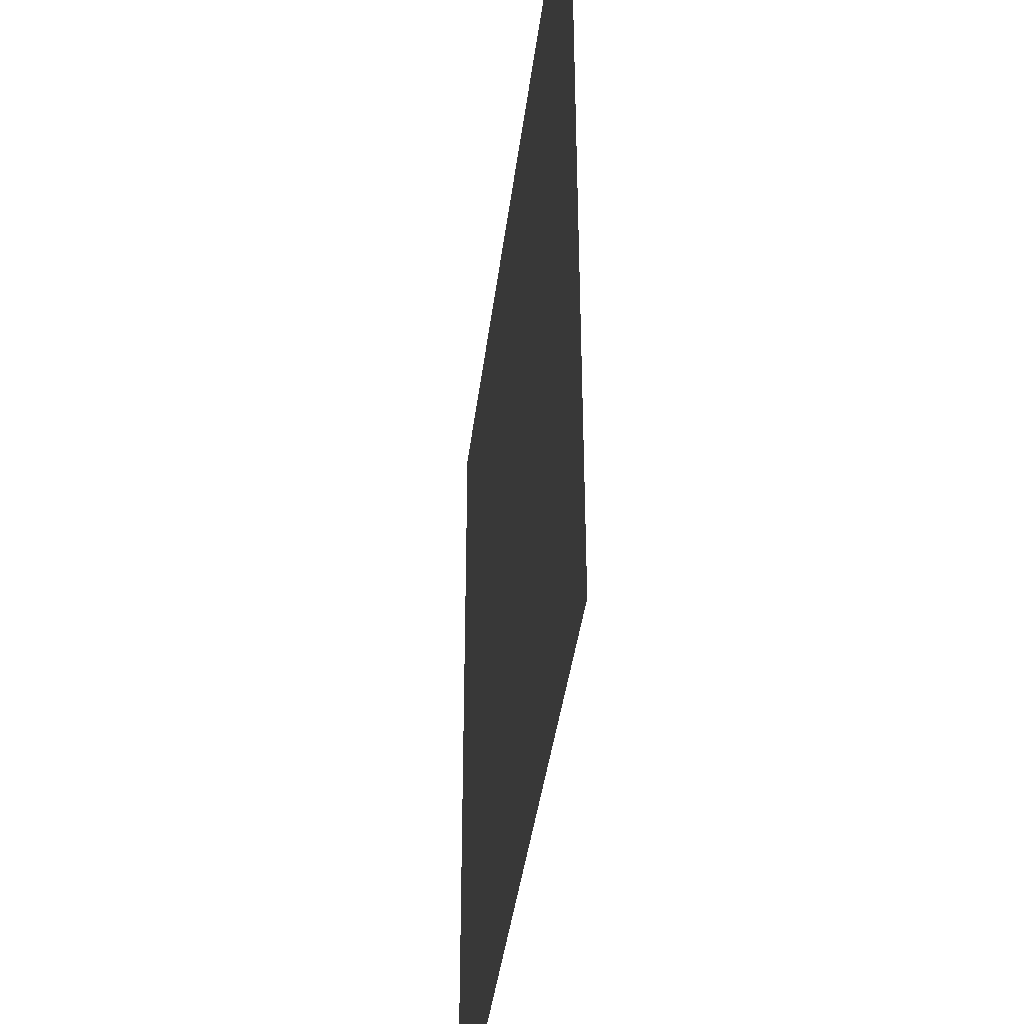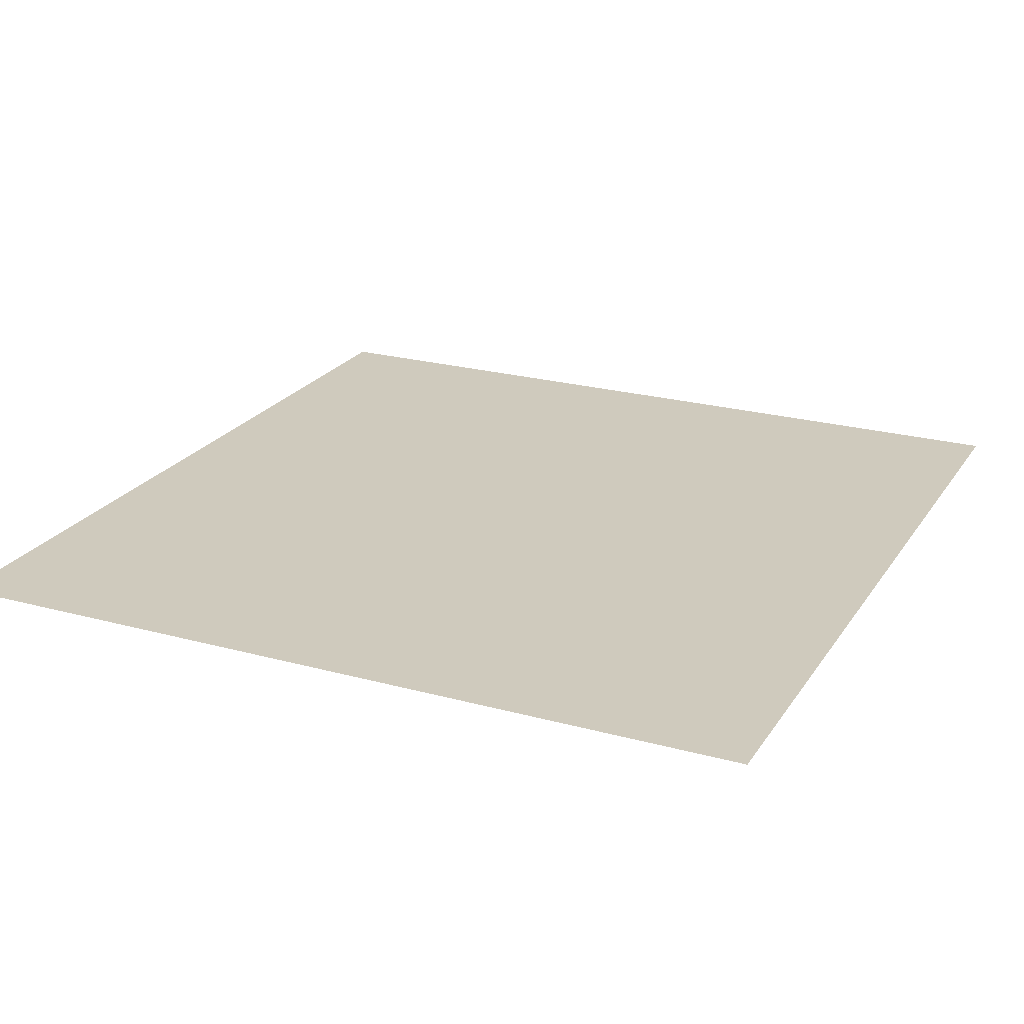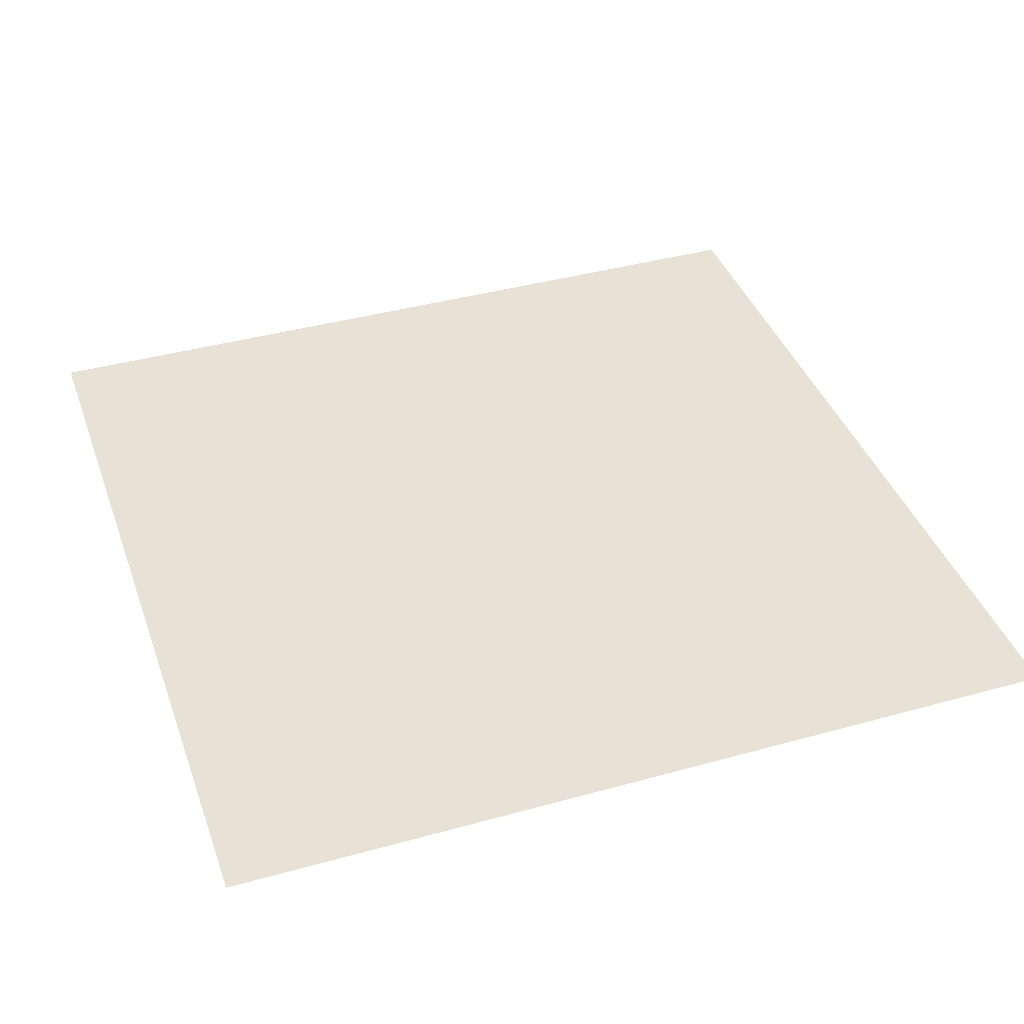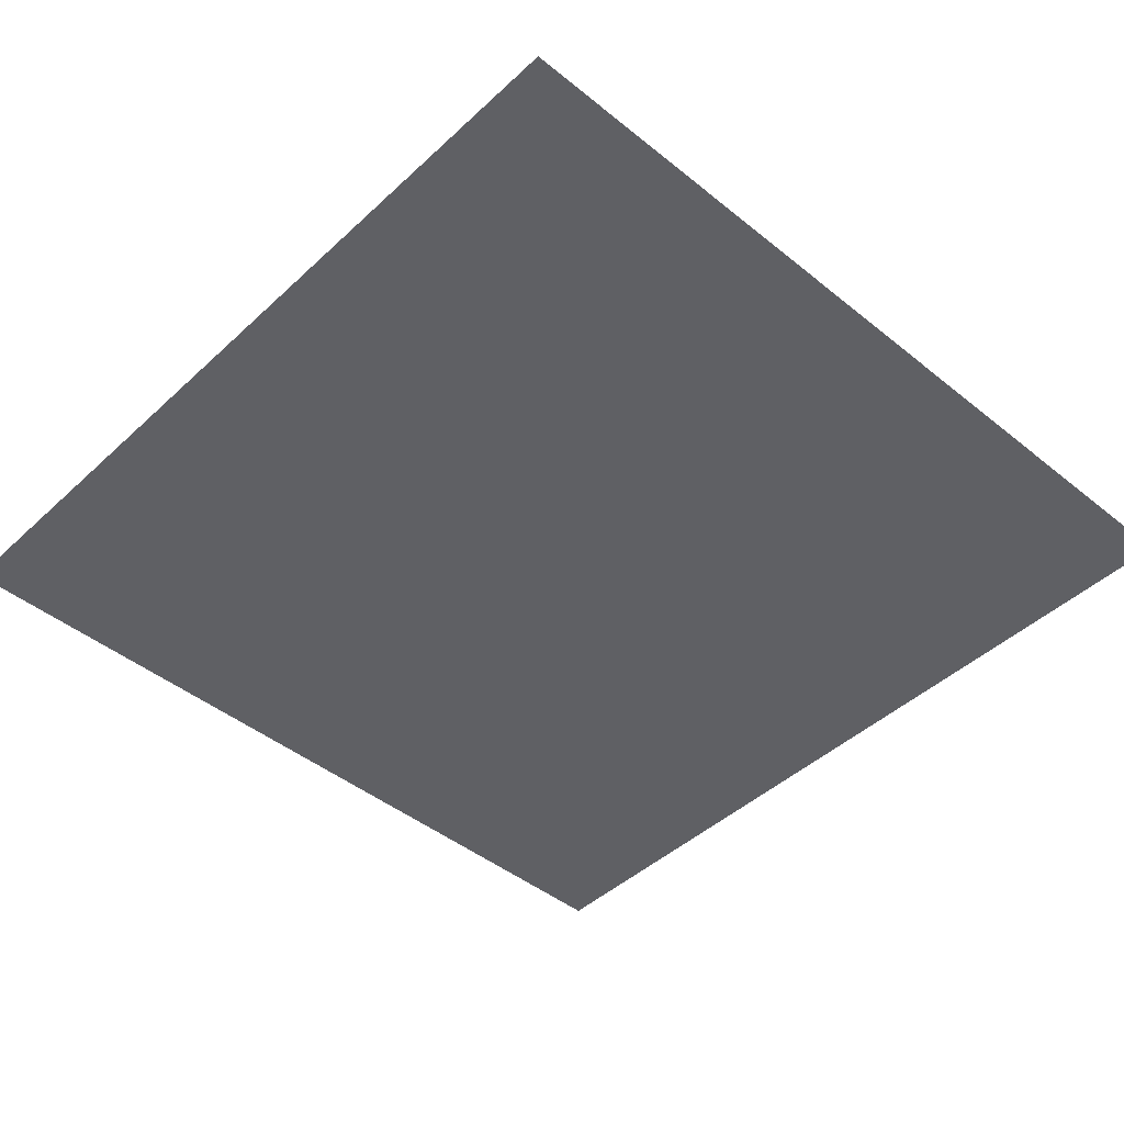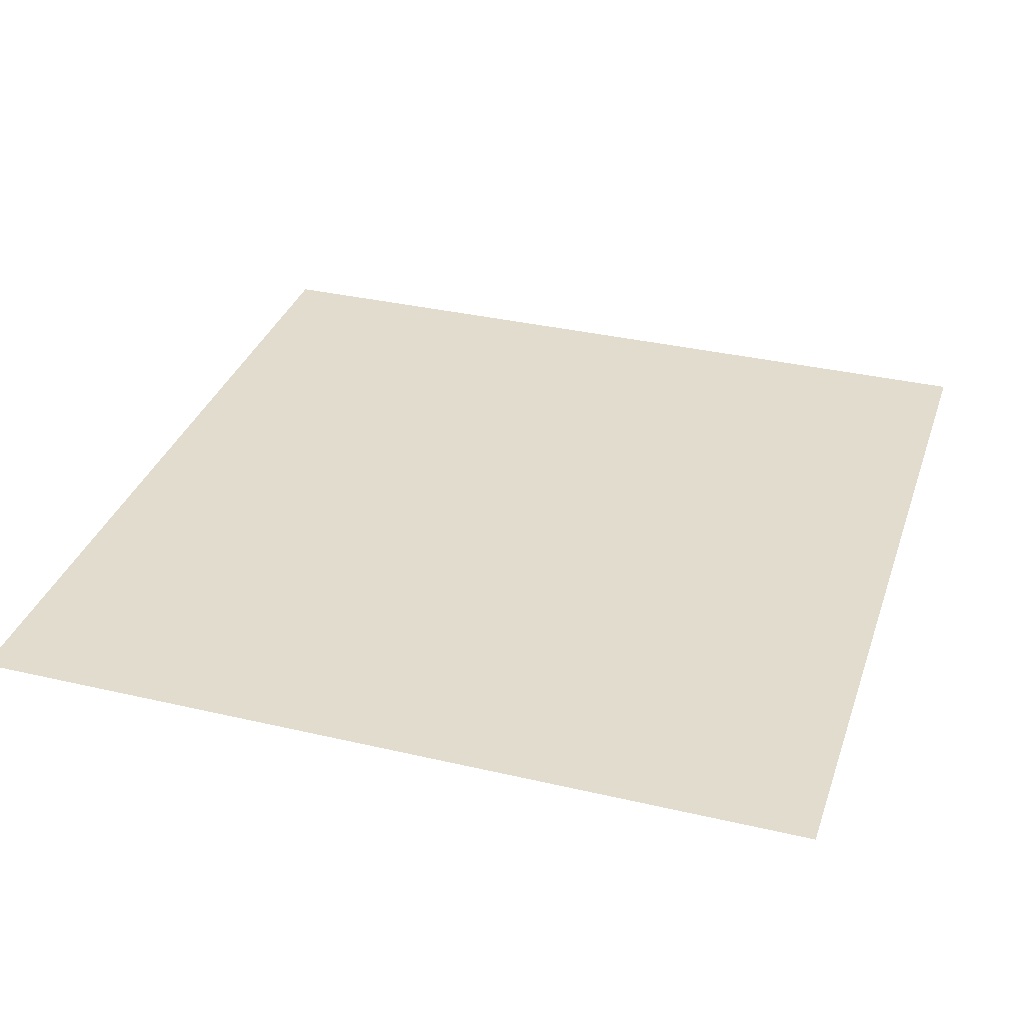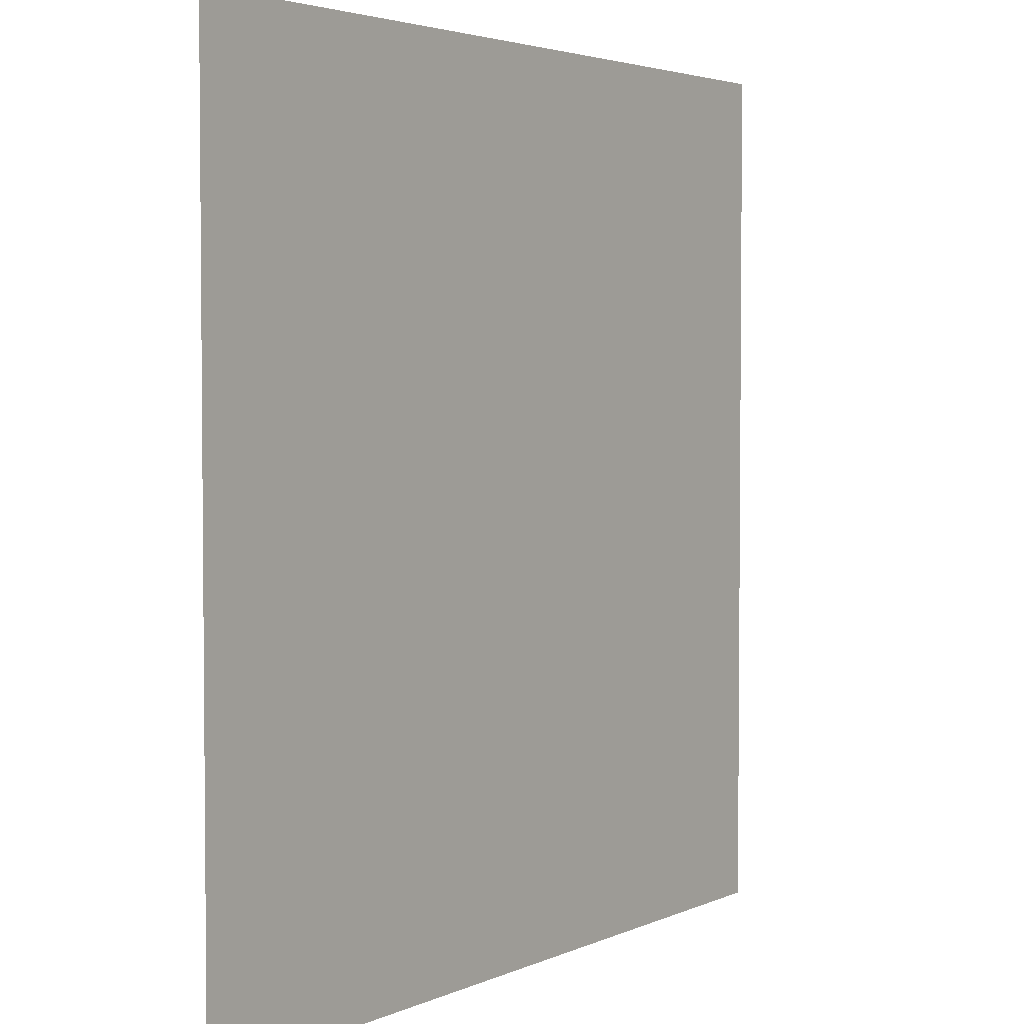
<metadata>
{"format":"obj","ext":"obj","renderer":"f3d","projection":"perspective","resolution":1024,"background":"white","views":[{"elev":-39.6,"azim":-96.9,"up":"+Z"},{"elev":23.0,"azim":-155.0,"up":"+Y"},{"elev":40.1,"azim":-18.9,"up":"+Y"},{"elev":-44.8,"azim":-43.1,"up":"+Y"},{"elev":34.0,"azim":17.6,"up":"+Y"},{"elev":3.4,"azim":124.3,"up":"+Z"}]}
</metadata>
<code>
o Plane
v -5 0 5
v 5 0 5
v -5 0 -5
v 5 0 -5
f 2 3 1
f 2 4 3

</code>
